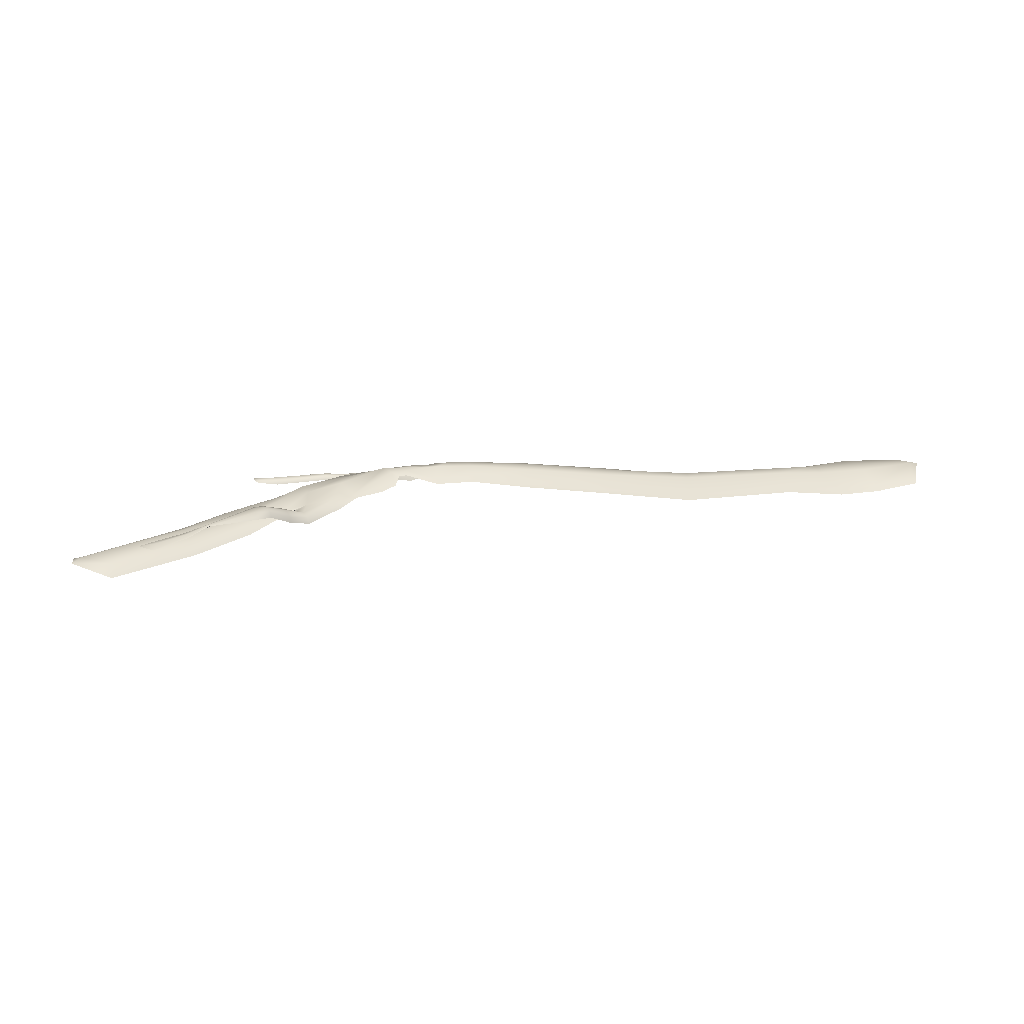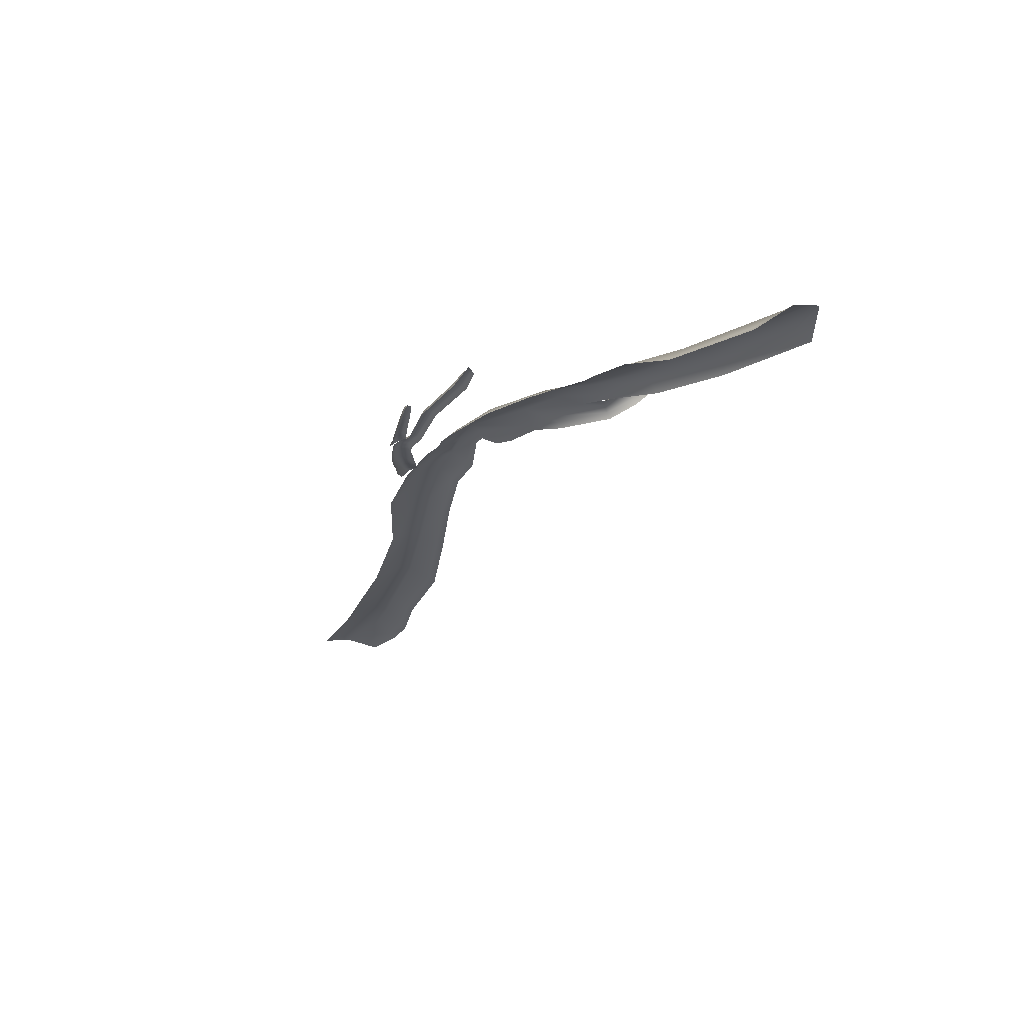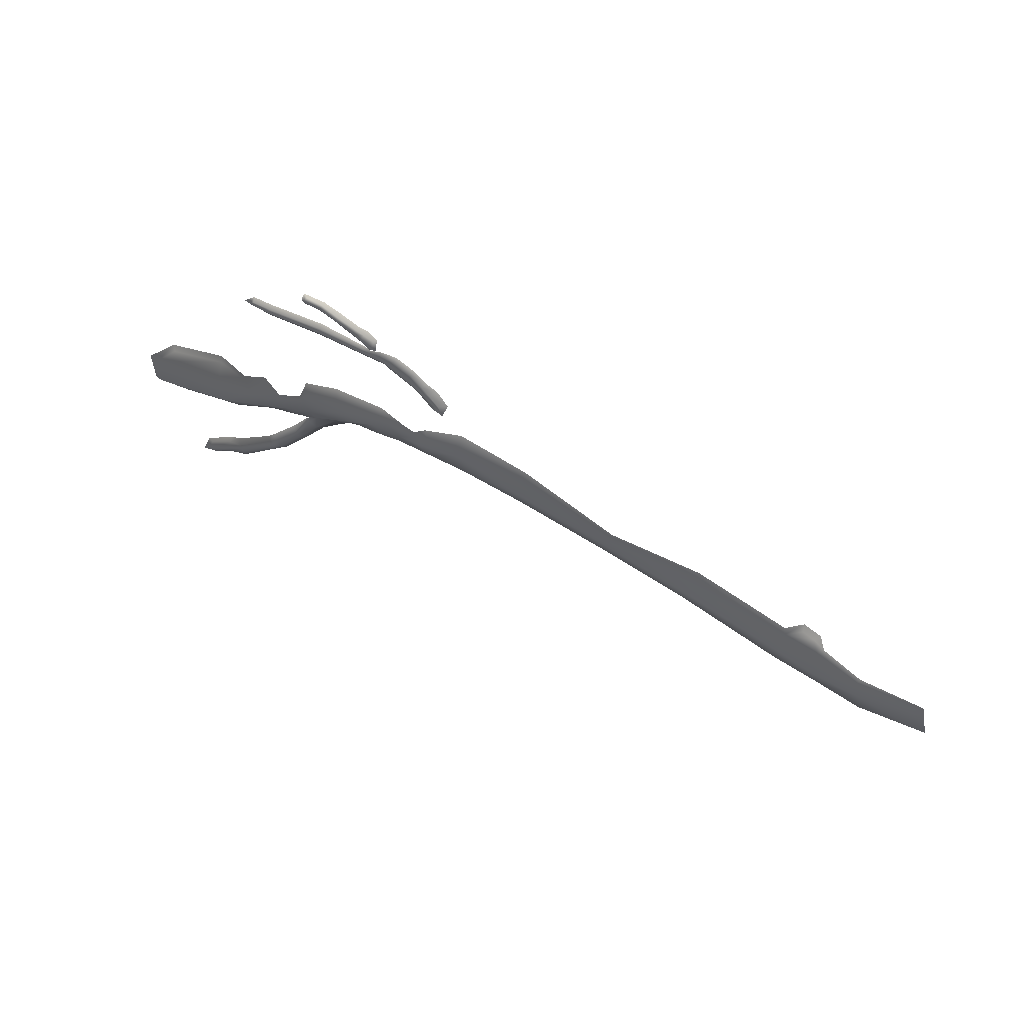
<metadata>
{"format":"obj","ext":"obj","renderer":"f3d","projection":"perspective","resolution":1024,"background":"white","views":[{"elev":26.2,"azim":-178.9,"up":"+Y"},{"elev":-28.0,"azim":72.1,"up":"+Y"},{"elev":73.5,"azim":-151.7,"up":"+Z"}]}
</metadata>
<code>
g jirachiTrunkMossMiddleGeo
v 0.4131 0.09244 -1.08
v 0.4148 0.08373 -1.094
v 0.4749 0.09348 -1.084
v 0.468 0.09557 -1.074
v 0.4848 0.09132 -1.067
v 0.4707 0.0916 -1.061
v 0.4831 0.07099 -1.057
v 0.3441 0.09982 -1.093
v 0.3447 0.09119 -1.105
v 0.4097 0.09007 -1.066
v 0.4673 0.0815 -1.056
v 0.4065 0.06528 -1.06
v 0.4072 0.08046 -1.06
v 0.3355 0.07322 -1.066
v 0.3389 0.09112 -1.069
v 0.2567 0.08408 -1.074
v 0.3439 0.1007 -1.078
v 0.259 0.09954 -1.077
v 0.2246 0.08241 -1.078
v 0.2617 0.1109 -1.086
v 0.2282 0.1018 -1.083
v 0.1787 0.0969 -1.08
v 0.264 0.1125 -1.106
v 0.2654 0.1005 -1.12
v 0.2319 0.1183 -1.093
v 0.1885 0.1075 -1.084
v 0.17 0.1245 -1.108
v 0.2357 0.1162 -1.114
v 0.2366 0.1043 -1.128
v 0.1845 0.1249 -1.101
v 0.2002 0.1243 -1.127
v 0.2048 0.125 -1.118
v 0.5987 0.1415 -1.237
v 0.5969 0.1271 -1.248
v 0.6828 0.1354 -1.249
v 0.3924 0.1403 -1.183
v 0.3909 0.1266 -1.195
v 0.6724 0.1412 -1.239
v 0.7096 0.1422 -1.222
v 0.6855 0.144 -1.22
v 0.6812 0.1208 -1.205
v 0.6072 0.1468 -1.217
v 0.6737 0.1383 -1.21
v 0.6085 0.1197 -1.196
v 0.6072 0.1373 -1.201
v 0.3964 0.1154 -1.14
v 0.3954 0.1328 -1.147
v 0.2242 0.1174 -1.14
v 0.3934 0.1423 -1.161
v 0.2229 0.1297 -1.145
v 0.1878 0.1273 -1.121
v 0.2209 0.1376 -1.16
v 0.1809 0.1358 -1.129
v 0.1528 0.122 -1.103
v 0.2188 0.1362 -1.175
v 0.2169 0.1232 -1.187
v 0.1691 0.1401 -1.143
v 0.1496 0.1315 -1.111
v 0.0945 0.1119 -1.109
v 0.1586 0.1381 -1.16
v 0.1568 0.1247 -1.172
v 0.1431 0.1411 -1.133
v 0.09638 0.1294 -1.115
v 0.01893 0.12 -1.133
v 0.1325 0.1374 -1.159
v 0.134 0.1233 -1.172
v 0.102 0.1449 -1.139
v 0.02367 0.1371 -1.138
v -0.03386 0.1318 -1.158
v 0.1051 0.1414 -1.17
v 0.1082 0.1273 -1.181
v 0.02631 0.1541 -1.167
v -0.02676 0.1501 -1.165
v -0.07907 0.1353 -1.177
v 0.008343 0.1537 -1.201
v 0.01405 0.1379 -1.222
v -0.01179 0.1598 -1.181
v -0.06075 0.1615 -1.181
v -0.131 0.1557 -1.206
v -0.03874 0.1646 -1.214
v -0.03205 0.1608 -1.236
v -0.04487 0.1676 -1.198
v -0.1016 0.1732 -1.208
v -0.1265 0.1882 -1.235
v -0.09704 0.1786 -1.219
v -0.07746 0.1764 -1.25
v -0.07921 0.1746 -1.225
v -1.592 0.2528 -1.361
v -1.585 0.2301 -1.345
v -1.654 0.2409 -1.347
v -1.541 0.2852 -1.389
v -1.531 0.2683 -1.367
v -1.639 0.26 -1.362
v -1.686 0.2751 -1.367
v -1.669 0.2941 -1.383
v -1.841 0.3077 -1.375
v -1.178 0.2531 -1.388
v -1.178 0.234 -1.364
v -1.838 0.3284 -1.395
v -2.074 0.306 -1.335
v -0.8428 0.2739 -1.373
v -0.8451 0.2588 -1.351
v -2.056 0.3242 -1.367
v -2.126 0.3494 -1.457
v -2.099 0.3513 -1.46
v -2.103 0.3161 -1.585
v -1.866 0.3459 -1.453
v -1.693 0.34 -1.477
v -1.538 0.3258 -1.468
v -1.169 0.296 -1.459
v -0.8324 0.2869 -1.413
v -2.08 0.3256 -1.567
v -1.933 0.3051 -1.641
v -1.927 0.3221 -1.619
v -1.788 0.2943 -1.652
v -1.889 0.3556 -1.54
v -1.788 0.3009 -1.627
v -1.579 0.294 -1.632
v -1.718 0.3422 -1.544
v -1.58 0.3008 -1.607
v -1.169 0.2495 -1.624
v -1.548 0.3348 -1.537
v -1.171 0.2621 -1.599
v -0.8159 0.2493 -1.563
v -1.166 0.3001 -1.514
v -0.8201 0.2522 -1.536
v -0.4982 0.2432 -1.5
v -0.8247 0.2894 -1.468
v -0.503 0.25 -1.475
v -0.2676 0.2525 -1.469
v -0.4917 0.2866 -1.417
v -0.2682 0.2631 -1.445
v -0.1186 0.2469 -1.483
v -0.4849 0.2841 -1.354
v -0.1203 0.2566 -1.458
v 0.01134 0.2753 -1.46
v -0.2604 0.2894 -1.39
v -0.4781 0.2512 -1.275
v -0.4823 0.2294 -1.251
v 0.01343 0.2866 -1.435
v 0.04171 0.2784 -1.473
v -0.2377 0.2719 -1.311
v -0.223 0.2424 -1.271
v -0.2189 0.2168 -1.249
v -0.1167 0.2912 -1.402
v 0.008134 0.2831 -1.395
v 0.07465 0.2894 -1.459
v 0.05438 0.2583 -1.527
v -0.1478 0.2818 -1.341
v -0.09968 0.2642 -1.311
v -0.08701 0.247 -1.292
v -0.06744 0.281 -1.378
v -0.05671 0.2713 -1.35
v -0.04772 0.2632 -1.324
v 0.00493 0.2682 -1.345
v 0.004164 0.2577 -1.322
v 0.1077 0.2582 -1.355
v 0.1015 0.2361 -1.333
v 0.111 0.2852 -1.409
v 0.2237 0.2579 -1.612
v 0.2872 0.2566 -1.428
v 0.3022 0.2273 -1.414
v 0.2806 0.2816 -1.506
v 0.4344 0.2838 -1.595
v 0.4166 0.2563 -1.531
v 0.4395 0.2315 -1.519
v 0.4556 0.2673 -1.598
v 0.275 0.2889 -1.568
v 0.0821 0.2641 -1.517
v 0.1079 0.249 -1.568
v 0.1184 0.2673 -1.553
v 0.207 0.2512 -1.632
v 0.2645 0.2398 -1.71
v 0.2805 0.2549 -1.696
v 0.3757 0.2462 -1.865
v 0.3818 0.2668 -1.852
v 0.435 0.2909 -1.948
v 0.4048 0.2872 -1.656
v 0.398 0.2736 -1.746
v 0.3069 0.2635 -1.679
v 0.4397 0.3082 -1.932
v 0.501 0.3464 -2.016
v 0.4014 0.282 -1.837
v 0.5052 0.3639 -2.002
v 0.5439 0.3645 -2.069
v 0.4572 0.3282 -1.912
v 0.5538 0.3846 -2.042
v 0.7041 0.4187 -2.241
v 0.4325 0.2799 -1.821
v 0.5214 0.3772 -1.985
v 0.7098 0.4186 -2.231
v 0.7643 0.4099 -2.317
v 0.4765 0.3257 -1.89
v 0.5606 0.3878 -2.012
v 0.7763 0.4151 -2.302
v 0.8725 0.4174 -2.438
v 0.5451 0.3724 -1.964
v 0.7227 0.4106 -2.219
v 0.8675 0.4284 -2.403
v 0.9241 0.4319 -2.432
v 0.7873 0.4124 -2.285
v 0.9003 0.4293 -2.406
v 0.9106 0.399 -2.377
v 0.5732 0.3802 -1.995
v 0.7333 0.4027 -2.212
v 0.7916 0.3976 -2.261
v 0.8886 0.4073 -2.371
v 0.7953 0.3759 -2.256
v 0.7458 0.3797 -2.2
v 0.5878 0.3652 -1.986
v 0.5632 0.3545 -1.955
v 0.4951 0.3083 -1.883
v 0.4537 0.2735 -1.828
v 0.433 0.2733 -1.788
v 0.4675 0.269 -1.824
v 0.4796 0.2778 -1.809
v 0.5958 0.2457 -1.964
v 0.5169 0.2897 -1.755
v 0.6215 0.2709 -1.934
v 0.7856 0.2431 -2.141
v 0.5461 0.2791 -1.725
v 0.5556 0.2716 -1.699
v 0.6527 0.2903 -1.896
v 0.7998 0.276 -2.122
v 1.064 0.2503 -2.346
v 0.6307 0.2573 -1.722
v 0.6387 0.2376 -1.697
v 0.7001 0.2833 -1.845
v 0.7243 0.2589 -1.803
v 0.7367 0.2466 -1.783
v 0.8413 0.3047 -2.044
v 1.068 0.2788 -2.281
v 1.223 0.2861 -2.3
v 1.194 0.2983 -2.273
v 1.249 0.248 -2.188
v 0.8716 0.2618 -1.95
v 0.8838 0.2091 -1.903
v 0.8925 0.1906 -1.887
v 1.21 0.2549 -2.18
v 1.153 0.1883 -2.084
v 1.139 0.209 -2.093
g jirachiTrunkMossMiddleGeo_0
f 3 2 1
f 4 3 1
f 5 3 4
f 6 5 4
f 7 5 6
f 1 2 8
f 2 9 8
f 1 10 4
f 10 6 4
f 11 7 6
f 12 7 11
f 11 6 13
f 13 12 11
f 6 10 13
f 14 12 13
f 15 14 13
f 13 10 15
f 16 14 15
f 10 1 17
f 10 17 15
f 1 8 17
f 18 16 15
f 18 15 17
f 19 16 18
f 20 17 8
f 20 18 17
f 21 19 18
f 18 20 21
f 22 19 21
f 23 20 8
f 8 9 23
f 9 24 23
f 20 25 21
f 20 23 25
f 26 22 21
f 21 25 26
f 27 22 26
f 23 24 28
f 23 28 25
f 24 29 28
f 25 30 26
f 30 27 26
f 30 25 28
f 31 27 30
f 29 31 32
f 28 29 32
f 32 30 28
f 32 31 30
f 35 34 33
f 33 34 36
f 34 37 36
f 38 35 33
f 39 35 38
f 40 39 38
f 41 39 40
f 33 42 38
f 42 40 38
f 43 41 40
f 44 41 43
f 43 40 45
f 45 44 43
f 40 42 45
f 46 44 45
f 47 46 45
f 45 42 47
f 48 46 47
f 49 42 33
f 42 49 47
f 36 49 33
f 50 48 47
f 47 49 50
f 51 48 50
f 52 49 36
f 49 52 50
f 53 51 50
f 50 52 53
f 54 51 53
f 55 52 36
f 36 37 55
f 37 56 55
f 52 57 53
f 57 52 55
f 58 54 53
f 58 53 57
f 59 54 58
f 55 56 60
f 60 57 55
f 56 61 60
f 62 58 57
f 62 57 60
f 63 59 58
f 63 58 62
f 64 59 63
f 60 61 65
f 65 62 60
f 61 66 65
f 67 63 62
f 67 62 65
f 68 64 63
f 68 63 67
f 69 64 68
f 65 66 70
f 70 67 65
f 66 71 70
f 72 68 67
f 72 67 70
f 73 69 68
f 73 68 72
f 74 69 73
f 70 71 75
f 75 72 70
f 71 76 75
f 77 73 72
f 77 72 75
f 78 74 73
f 73 77 78
f 79 74 78
f 75 76 80
f 76 81 80
f 77 75 82
f 77 82 78
f 75 80 82
f 83 79 78
f 84 79 83
f 82 85 78
f 85 83 78
f 85 84 83
f 85 82 80
f 86 84 85
f 81 86 87
f 80 81 87
f 87 85 80
f 87 86 85
f 90 89 88
f 88 89 91
f 89 92 91
f 93 90 88
f 88 91 93
f 94 90 93
f 95 94 93
f 91 95 93
f 96 94 95
f 91 92 97
f 92 98 97
f 99 96 95
f 100 96 99
f 97 98 101
f 98 102 101
f 103 100 99
f 104 100 103
f 105 104 103
f 106 104 105
f 103 99 107
f 105 103 107
f 95 108 99
f 108 107 99
f 95 91 109
f 108 95 109
f 97 110 91
f 110 109 91
f 101 111 97
f 111 110 97
f 112 106 105
f 113 106 112
f 114 113 112
f 112 105 114
f 115 113 114
f 105 107 116
f 105 116 114
f 117 115 114
f 117 114 116
f 118 115 117
f 119 116 107
f 119 117 116
f 108 119 107
f 120 118 117
f 117 119 120
f 121 118 120
f 119 108 122
f 119 122 120
f 108 109 122
f 123 121 120
f 120 122 123
f 124 121 123
f 122 109 125
f 122 125 123
f 109 110 125
f 126 124 123
f 123 125 126
f 127 124 126
f 125 110 128
f 125 128 126
f 110 111 128
f 129 127 126
f 126 128 129
f 130 127 129
f 128 111 131
f 128 131 129
f 132 130 129
f 129 131 132
f 133 130 132
f 111 134 131
f 111 101 134
f 135 133 132
f 136 133 135
f 131 137 132
f 131 134 137
f 132 137 135
f 101 138 134
f 101 102 138
f 102 139 138
f 140 136 135
f 141 136 140
f 134 142 137
f 142 134 138
f 138 139 143
f 143 142 138
f 139 144 143
f 137 145 135
f 137 142 145
f 140 135 145
f 146 140 145
f 147 141 140
f 147 140 146
f 148 141 147
f 142 143 149
f 142 149 145
f 143 144 150
f 143 150 149
f 144 151 150
f 145 149 152
f 152 149 150
f 145 152 146
f 150 151 153
f 153 152 150
f 152 153 146
f 151 154 153
f 153 154 155
f 153 155 146
f 154 156 155
f 155 156 157
f 155 157 146
f 156 158 157
f 157 159 146
f 159 147 146
f 147 159 160
f 157 158 161
f 158 162 161
f 163 159 157
f 161 163 157
f 163 161 164
f 161 162 165
f 161 165 164
f 162 166 165
f 165 166 164
f 166 167 164
f 159 163 168
f 159 168 160
f 169 147 160
f 169 148 147
f 170 148 169
f 171 170 169
f 171 169 160
f 172 170 171
f 160 172 171
f 173 172 160
f 174 173 160
f 174 160 168
f 175 173 174
f 176 175 174
f 177 175 176
f 168 163 178
f 179 168 178
f 163 164 178
f 180 174 168
f 176 174 180
f 179 180 168
f 181 177 176
f 182 177 181
f 183 176 180
f 183 180 179
f 181 176 183
f 184 182 181
f 185 182 184
f 186 181 183
f 181 186 184
f 187 185 184
f 188 185 187
f 189 183 179
f 186 183 189
f 186 190 184
f 187 184 190
f 191 188 187
f 192 188 191
f 193 186 189
f 190 186 193
f 194 187 190
f 187 194 191
f 195 192 191
f 196 192 195
f 197 190 193
f 194 190 197
f 194 198 191
f 191 198 195
f 199 196 195
f 200 196 199
f 195 201 199
f 198 201 195
f 202 200 199
f 201 202 199
f 203 200 202
f 198 194 204
f 204 194 197
f 201 198 205
f 205 198 204
f 201 206 202
f 206 201 205
f 207 203 202
f 206 207 202
f 208 203 207
f 206 208 207
f 209 208 206
f 205 209 206
f 210 209 205
f 204 210 205
f 211 210 204
f 197 211 204
f 212 211 197
f 193 212 197
f 213 212 193
f 189 213 193
f 214 213 189
f 179 214 189
f 215 214 179
f 216 215 179
f 179 178 216
f 217 215 216
f 178 218 216
f 178 164 218
f 219 217 216
f 216 218 219
f 220 217 219
f 164 221 218
f 164 167 221
f 167 222 221
f 218 223 219
f 218 221 223
f 224 220 219
f 219 223 224
f 225 220 224
f 221 222 226
f 222 227 226
f 221 228 223
f 228 221 226
f 226 227 229
f 229 228 226
f 227 230 229
f 223 231 224
f 231 223 228
f 232 225 224
f 224 231 232
f 233 225 232
f 234 233 232
f 231 234 232
f 235 233 234
f 236 231 228
f 228 229 236
f 234 231 236
f 229 230 237
f 229 237 236
f 230 238 237
f 239 235 234
f 239 234 236
f 239 236 237
f 240 235 239
f 238 240 241
f 237 238 241
f 241 239 237
f 241 240 239

</code>
